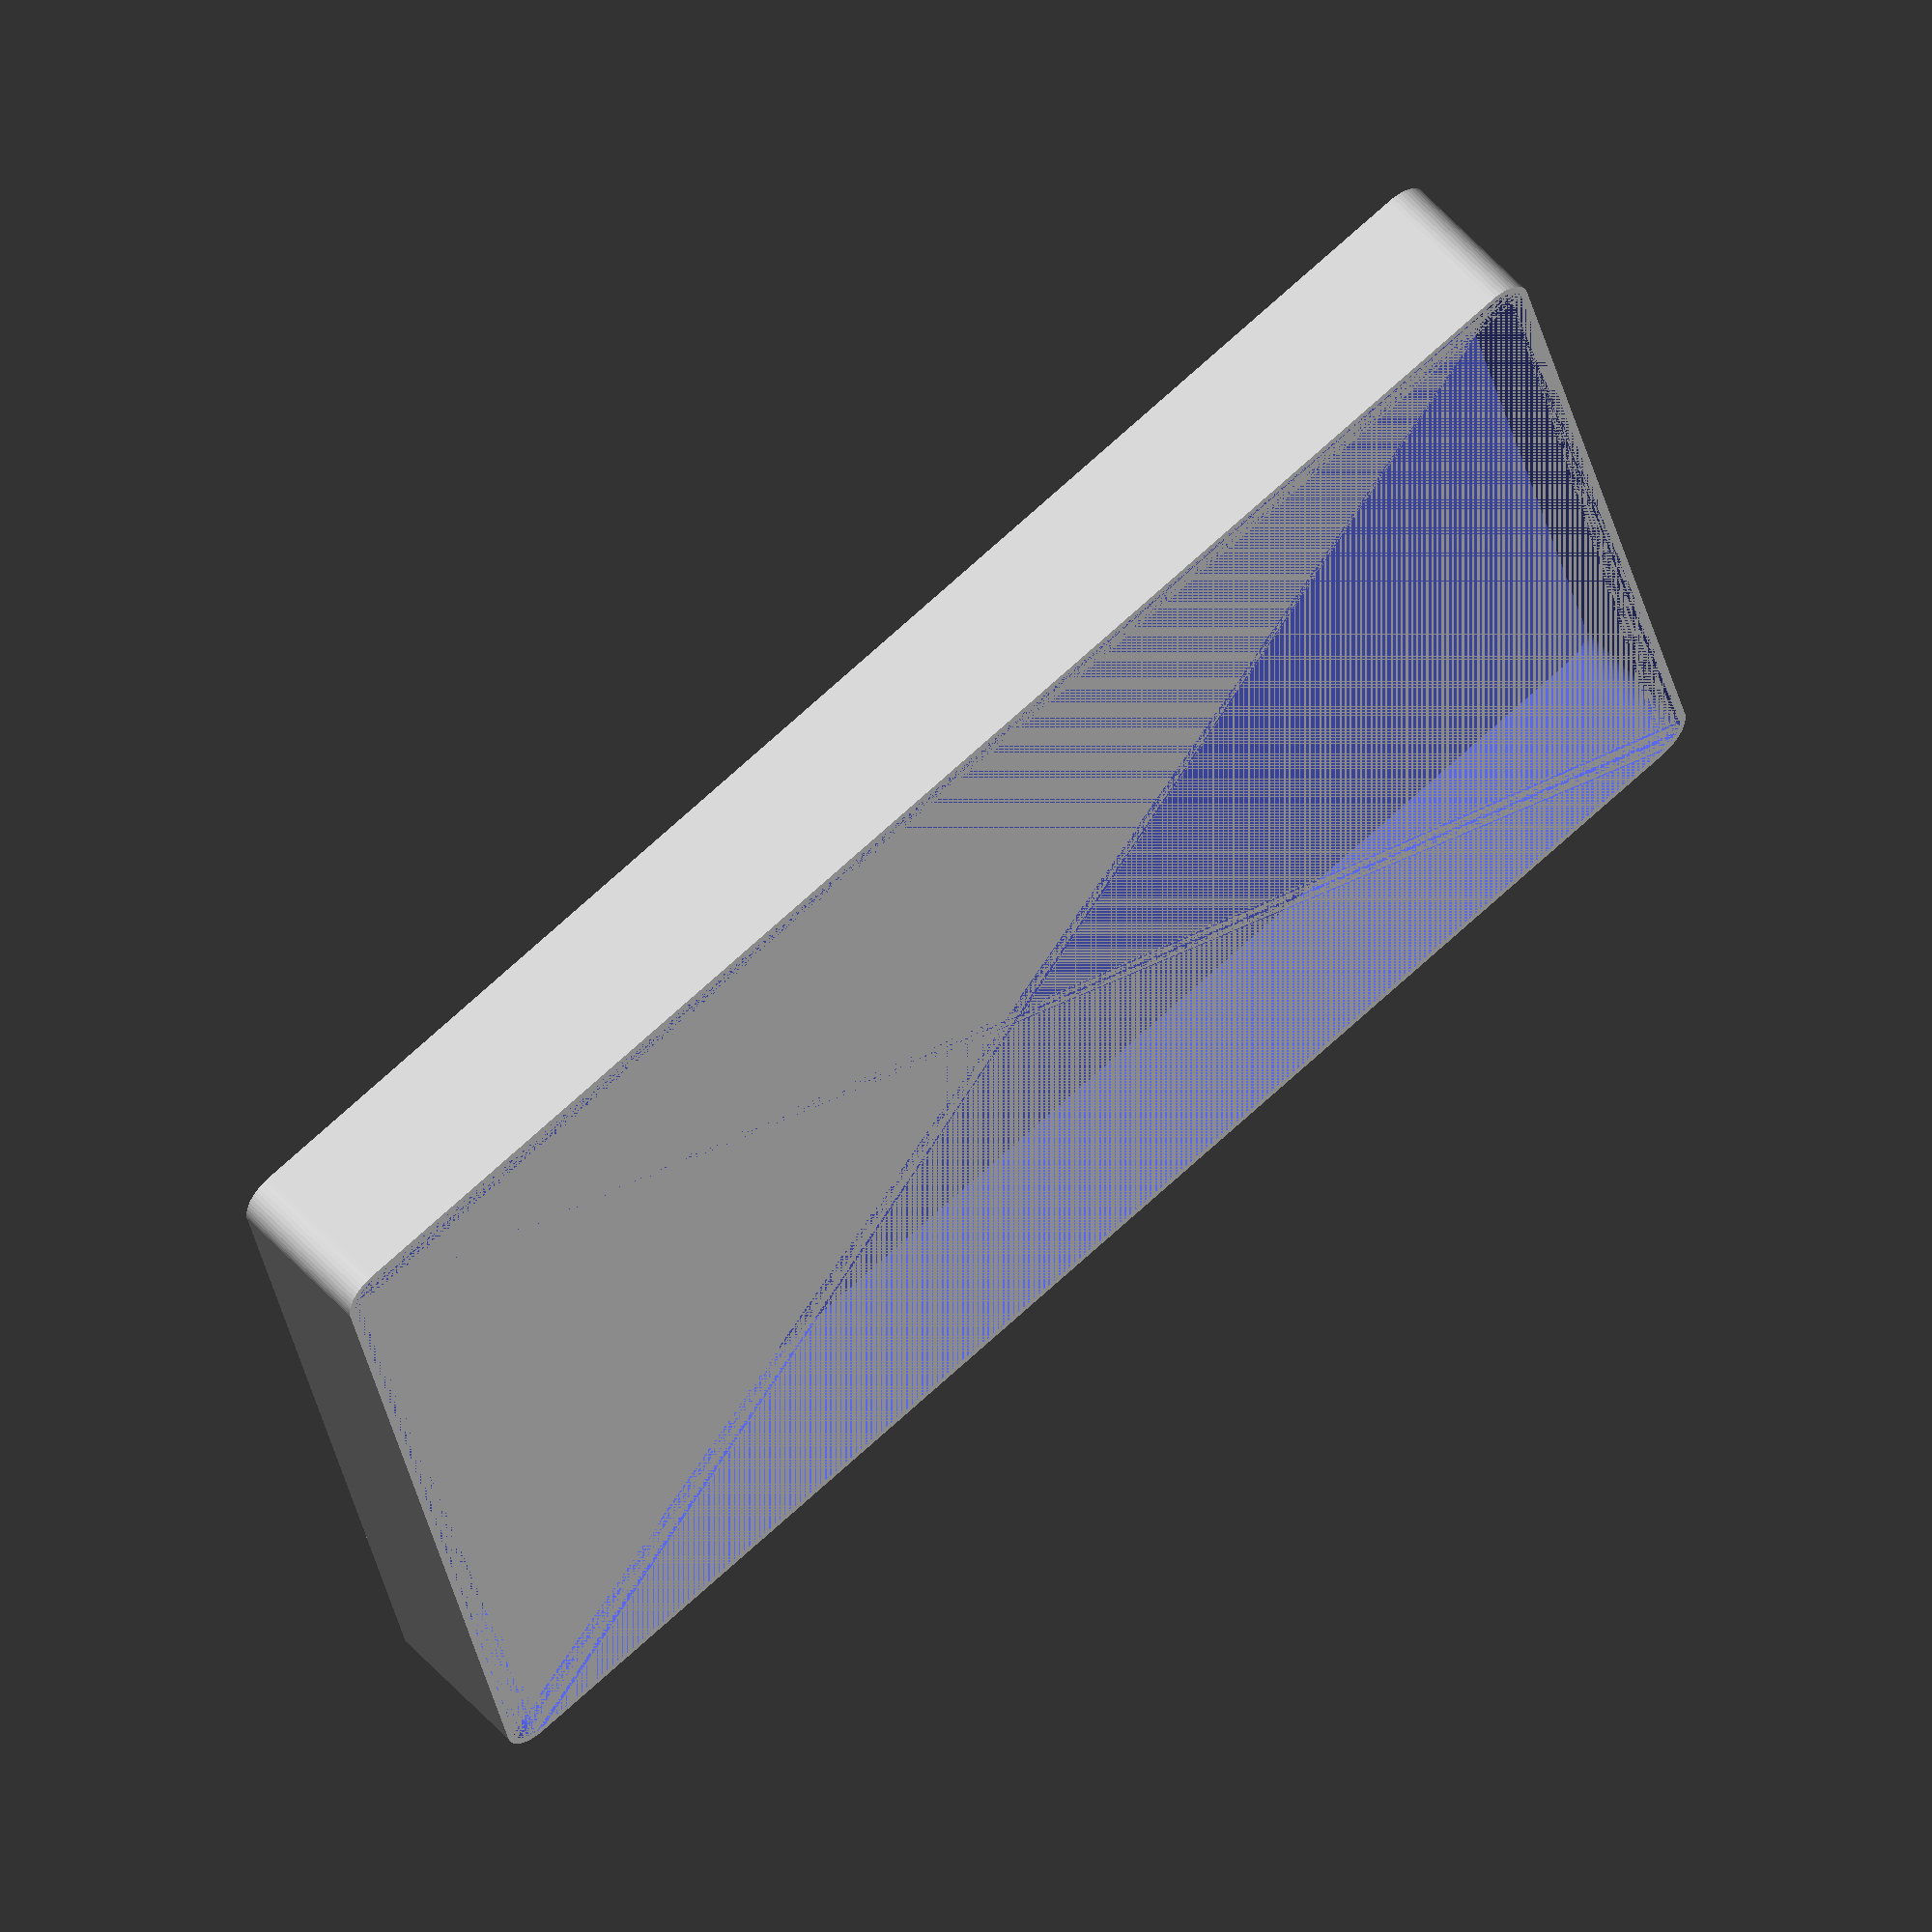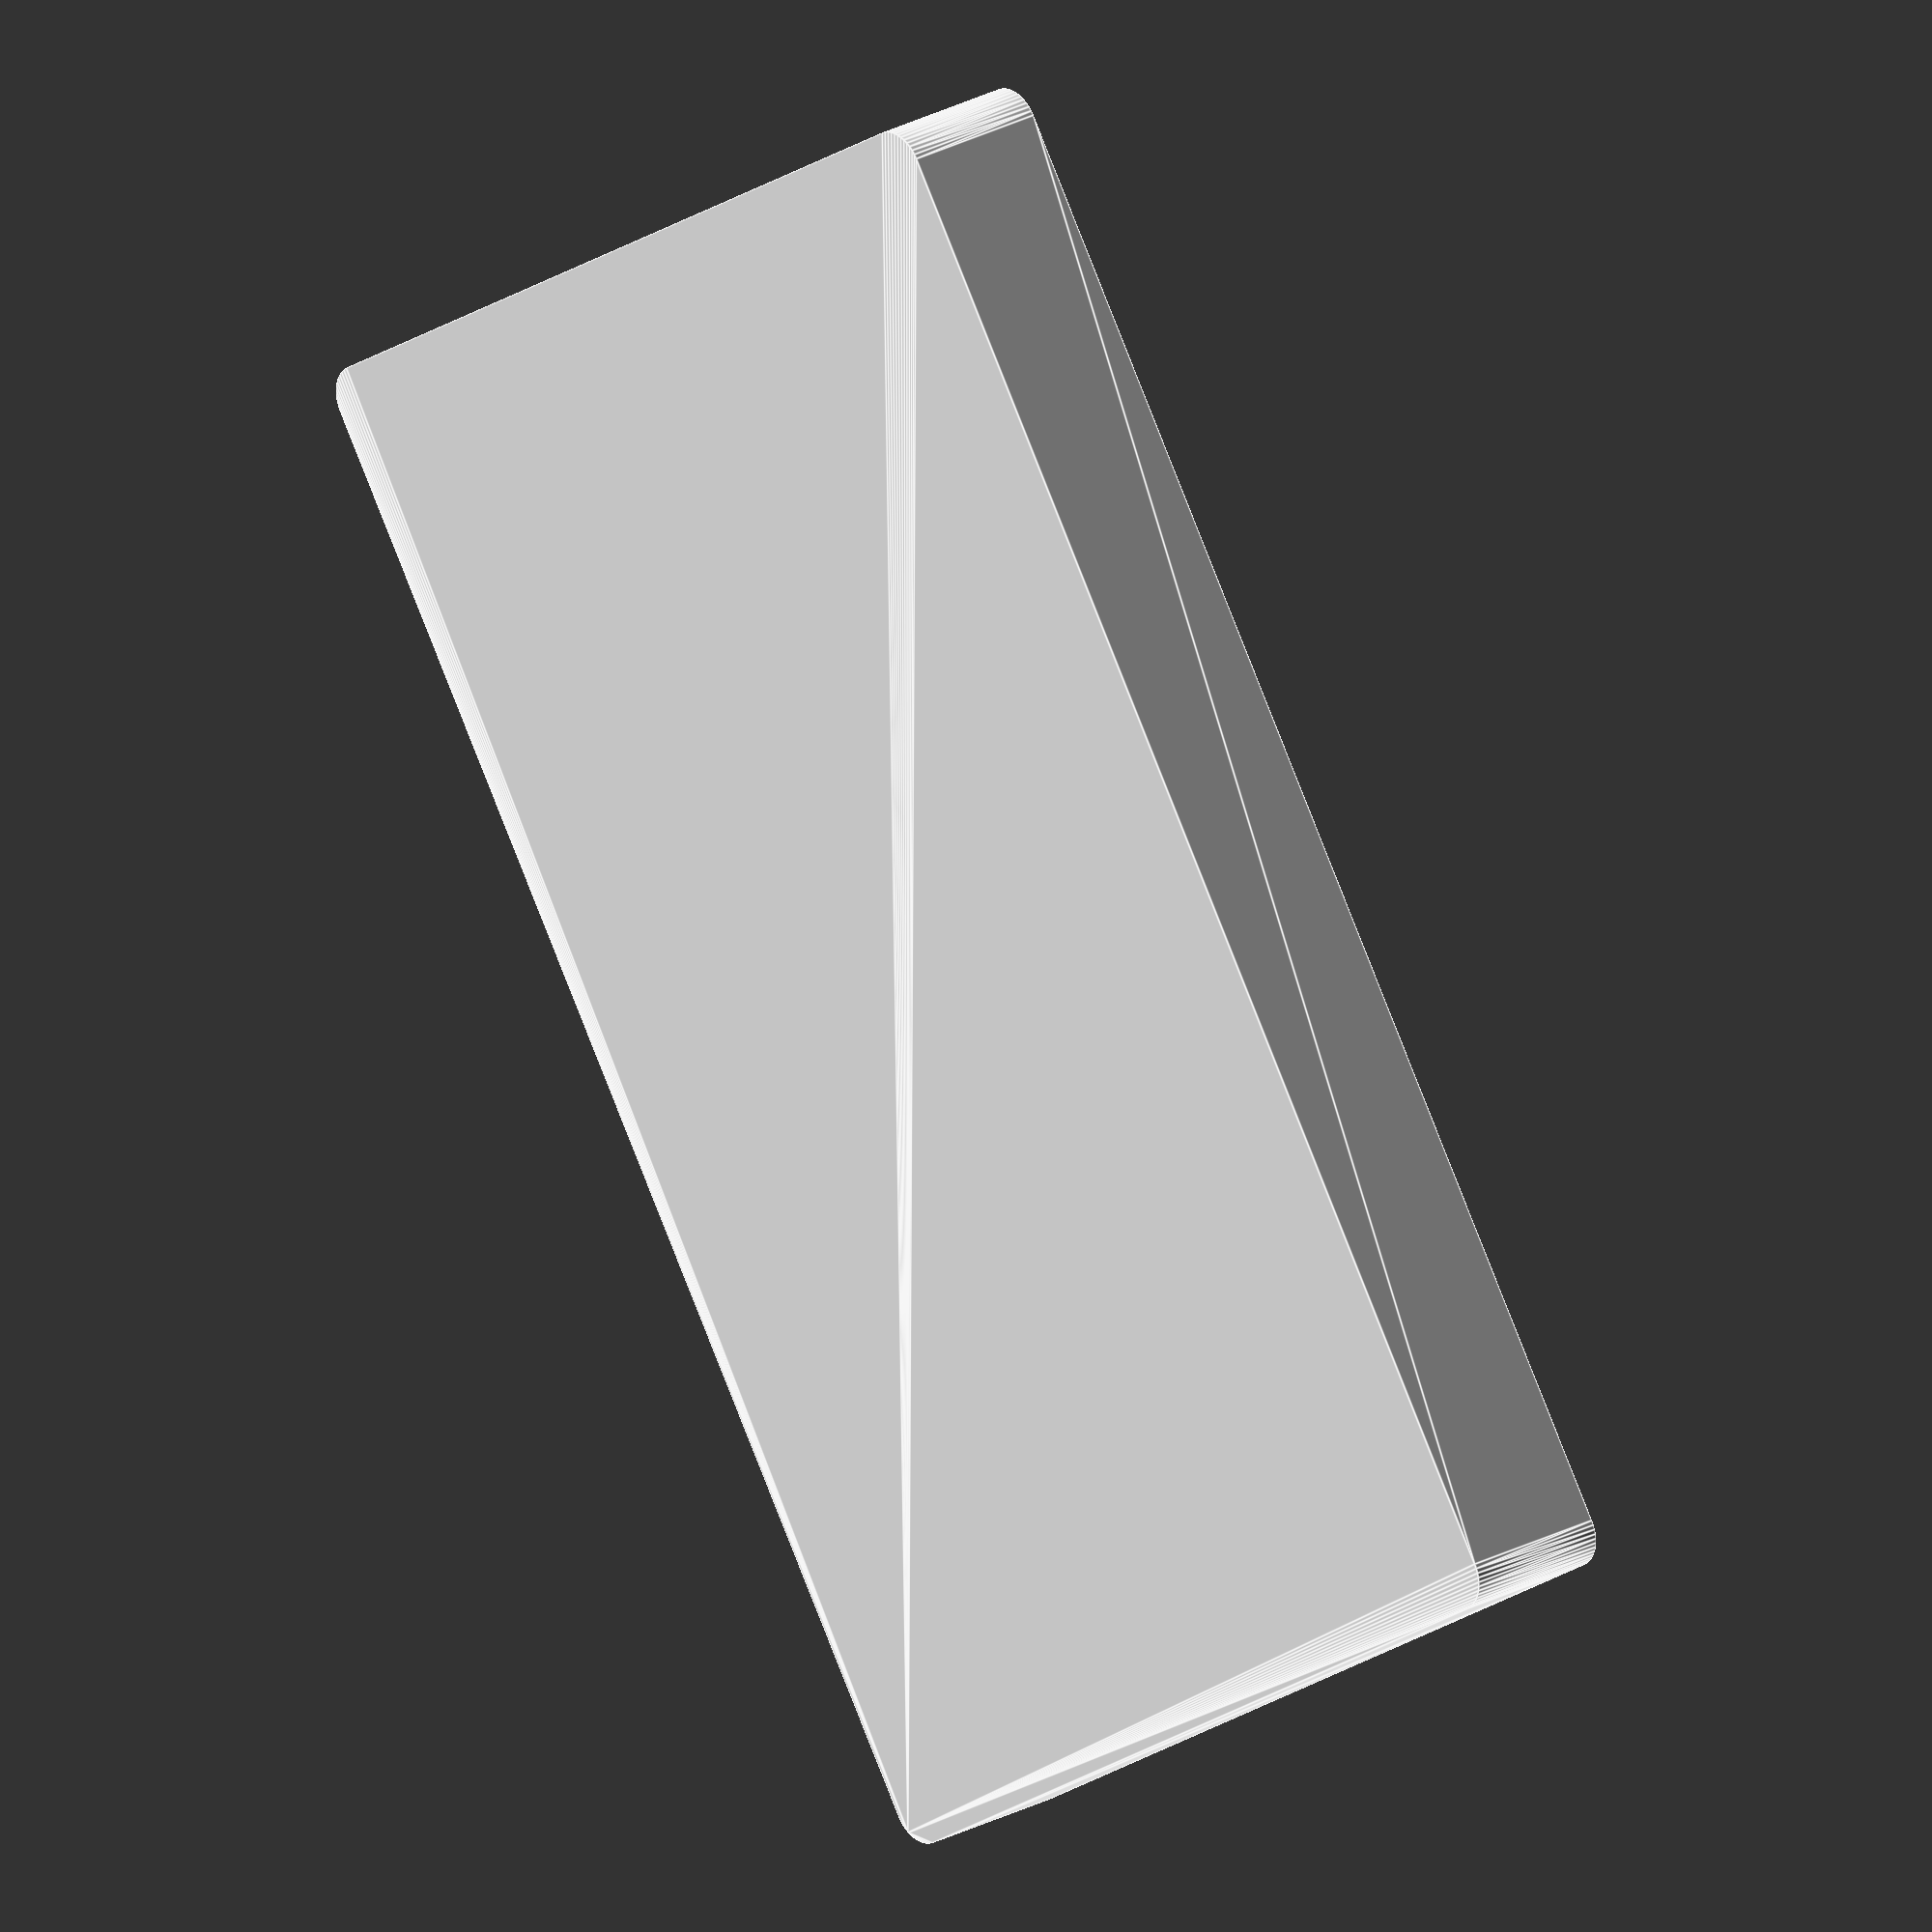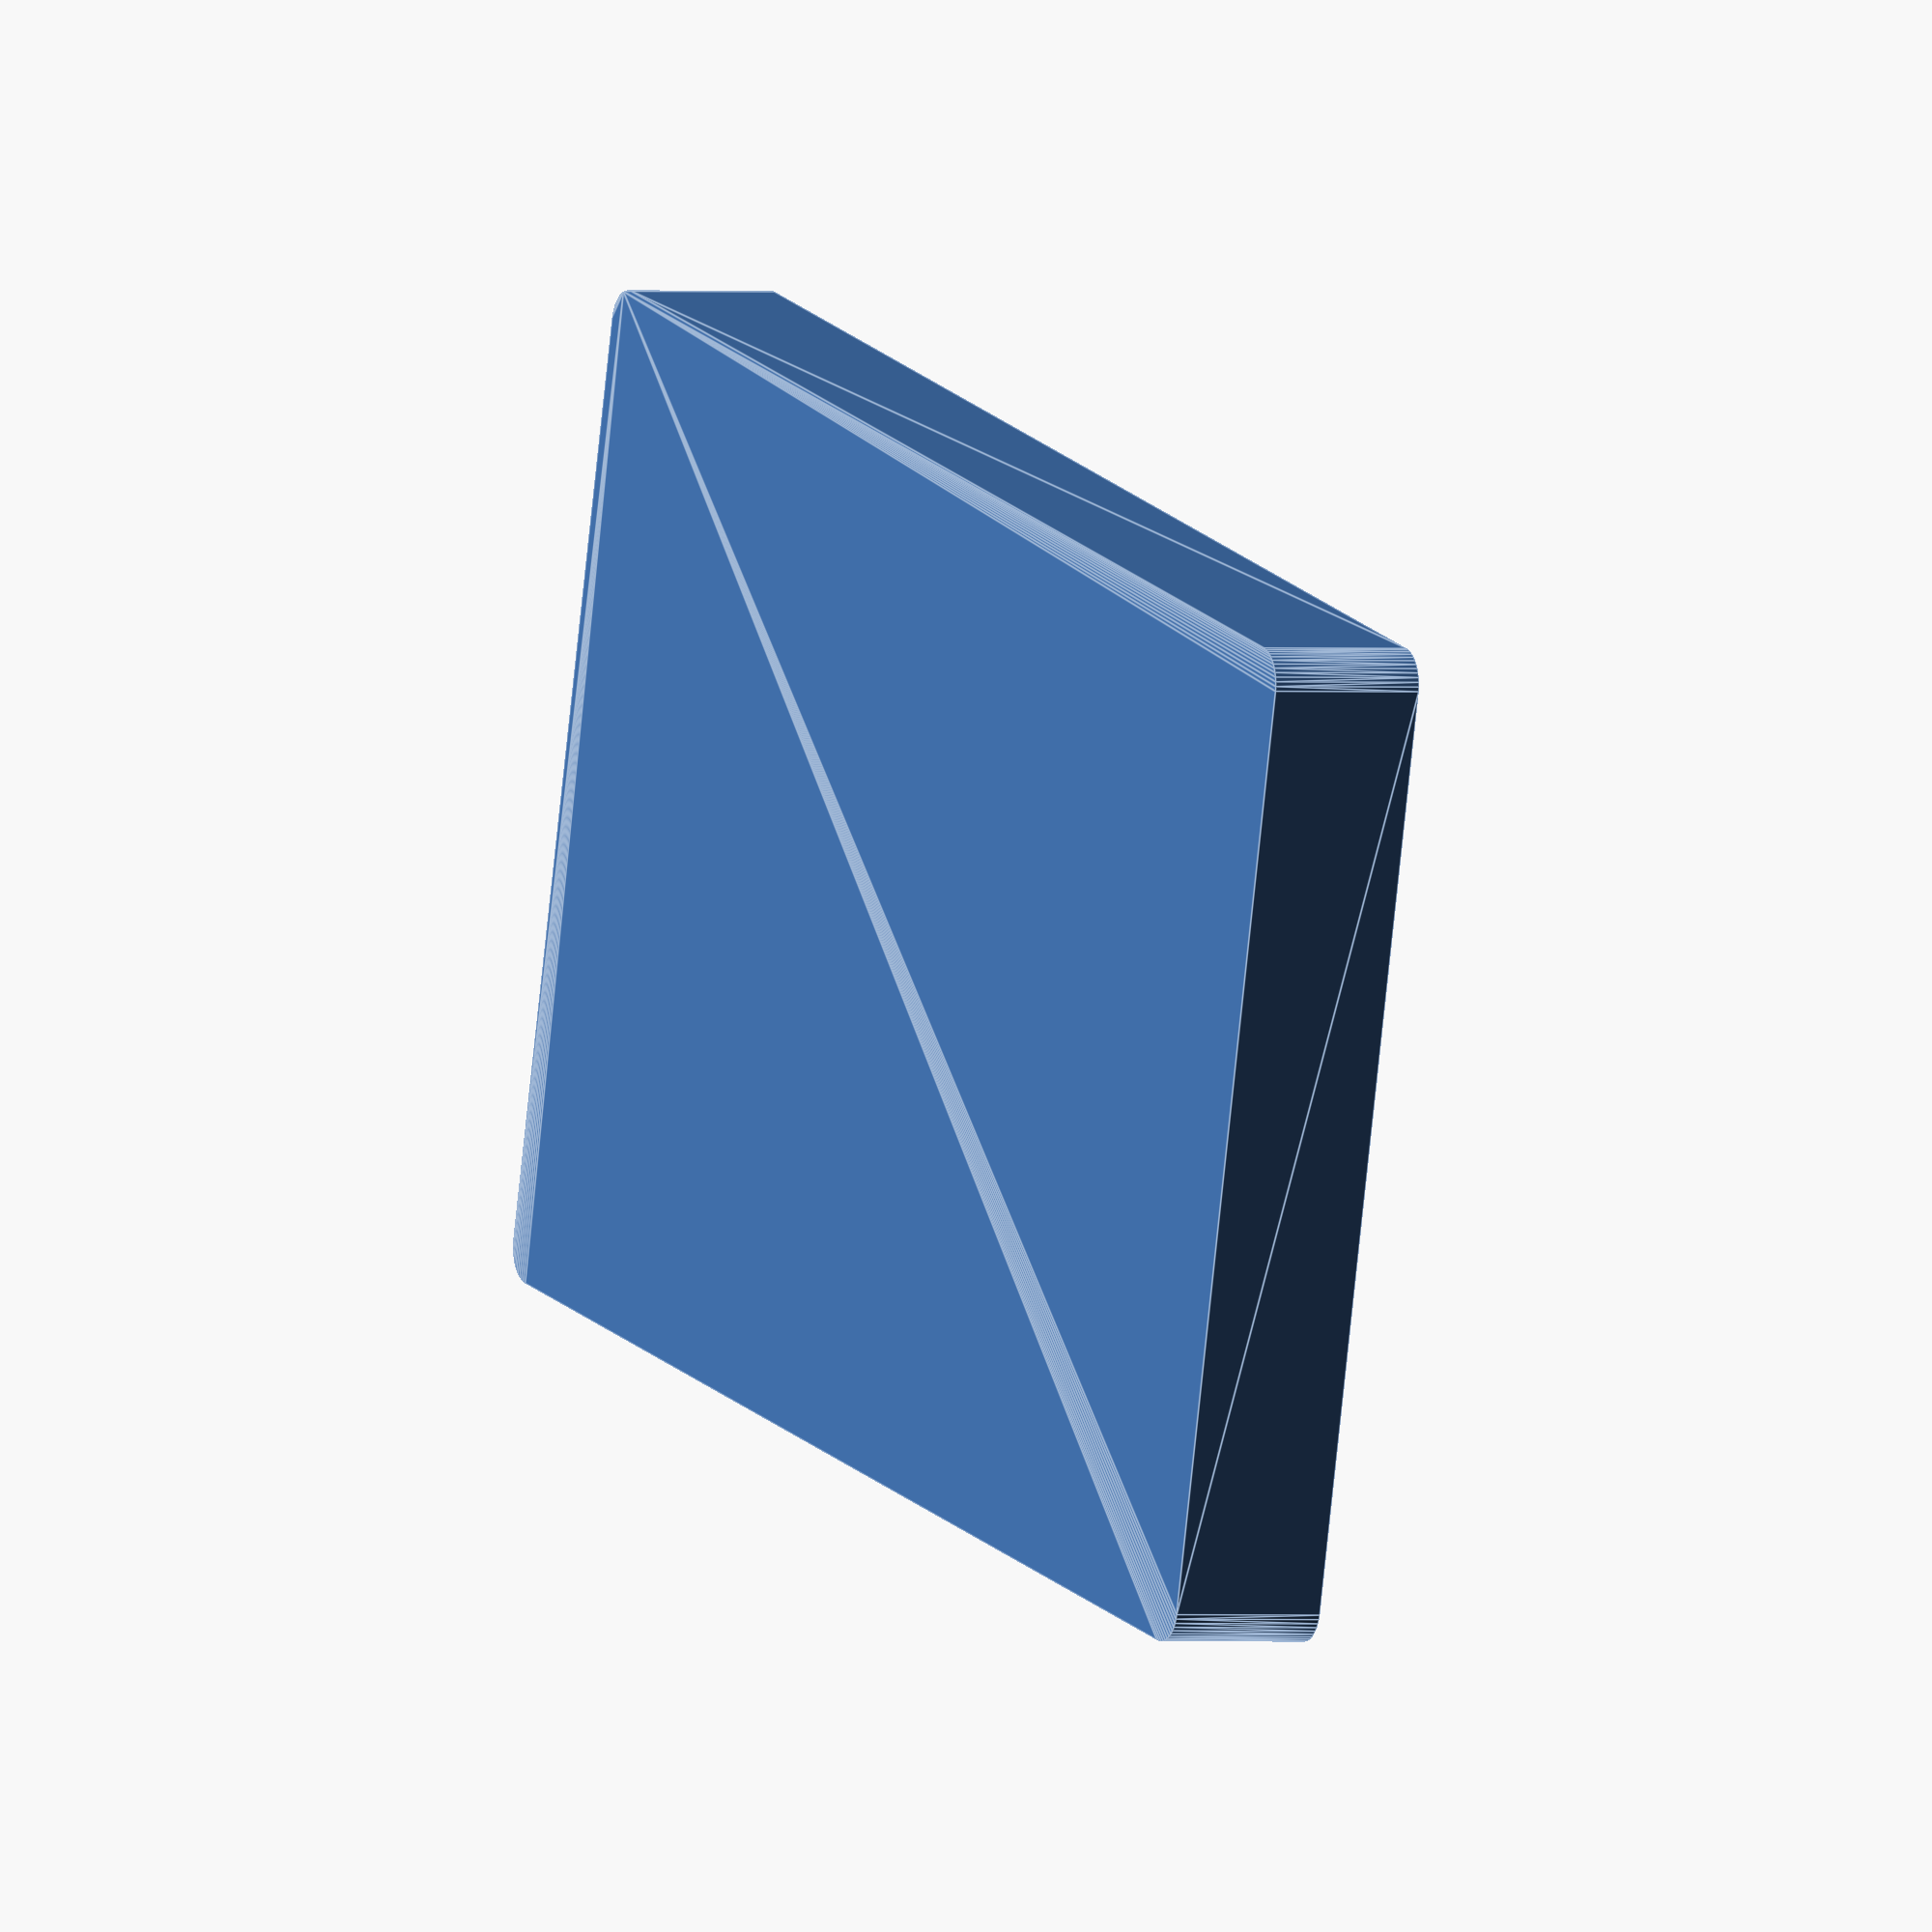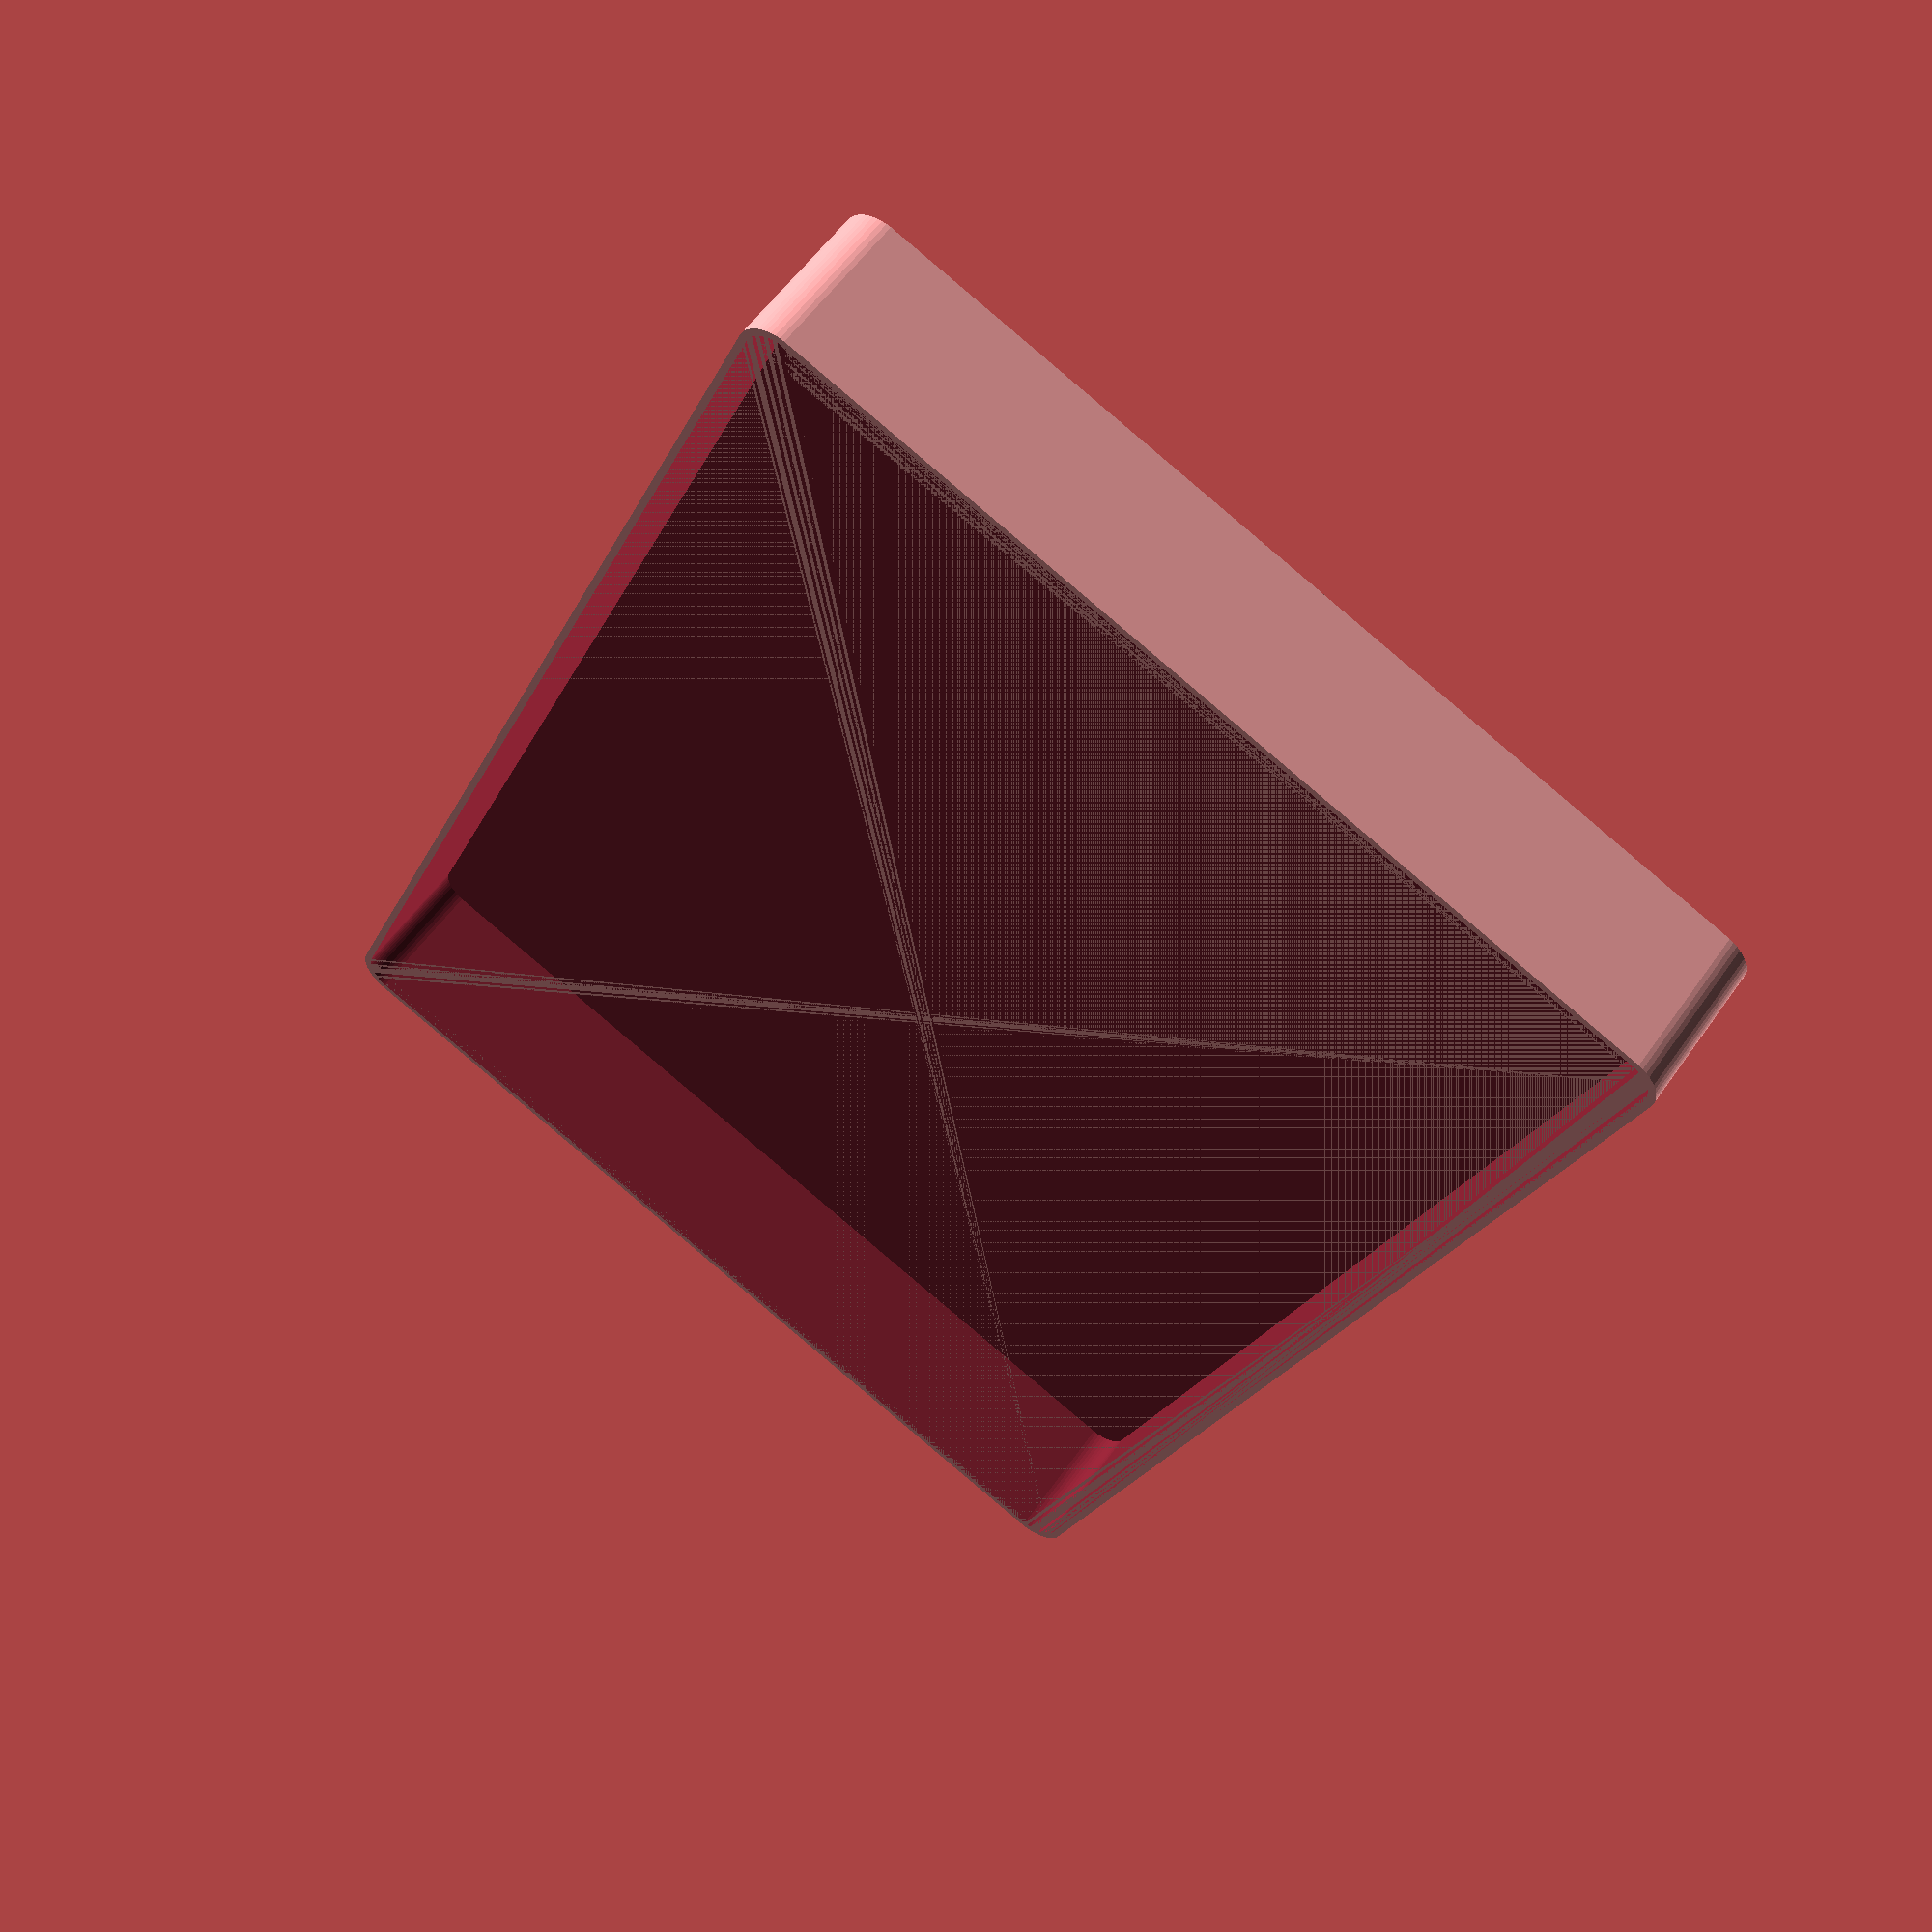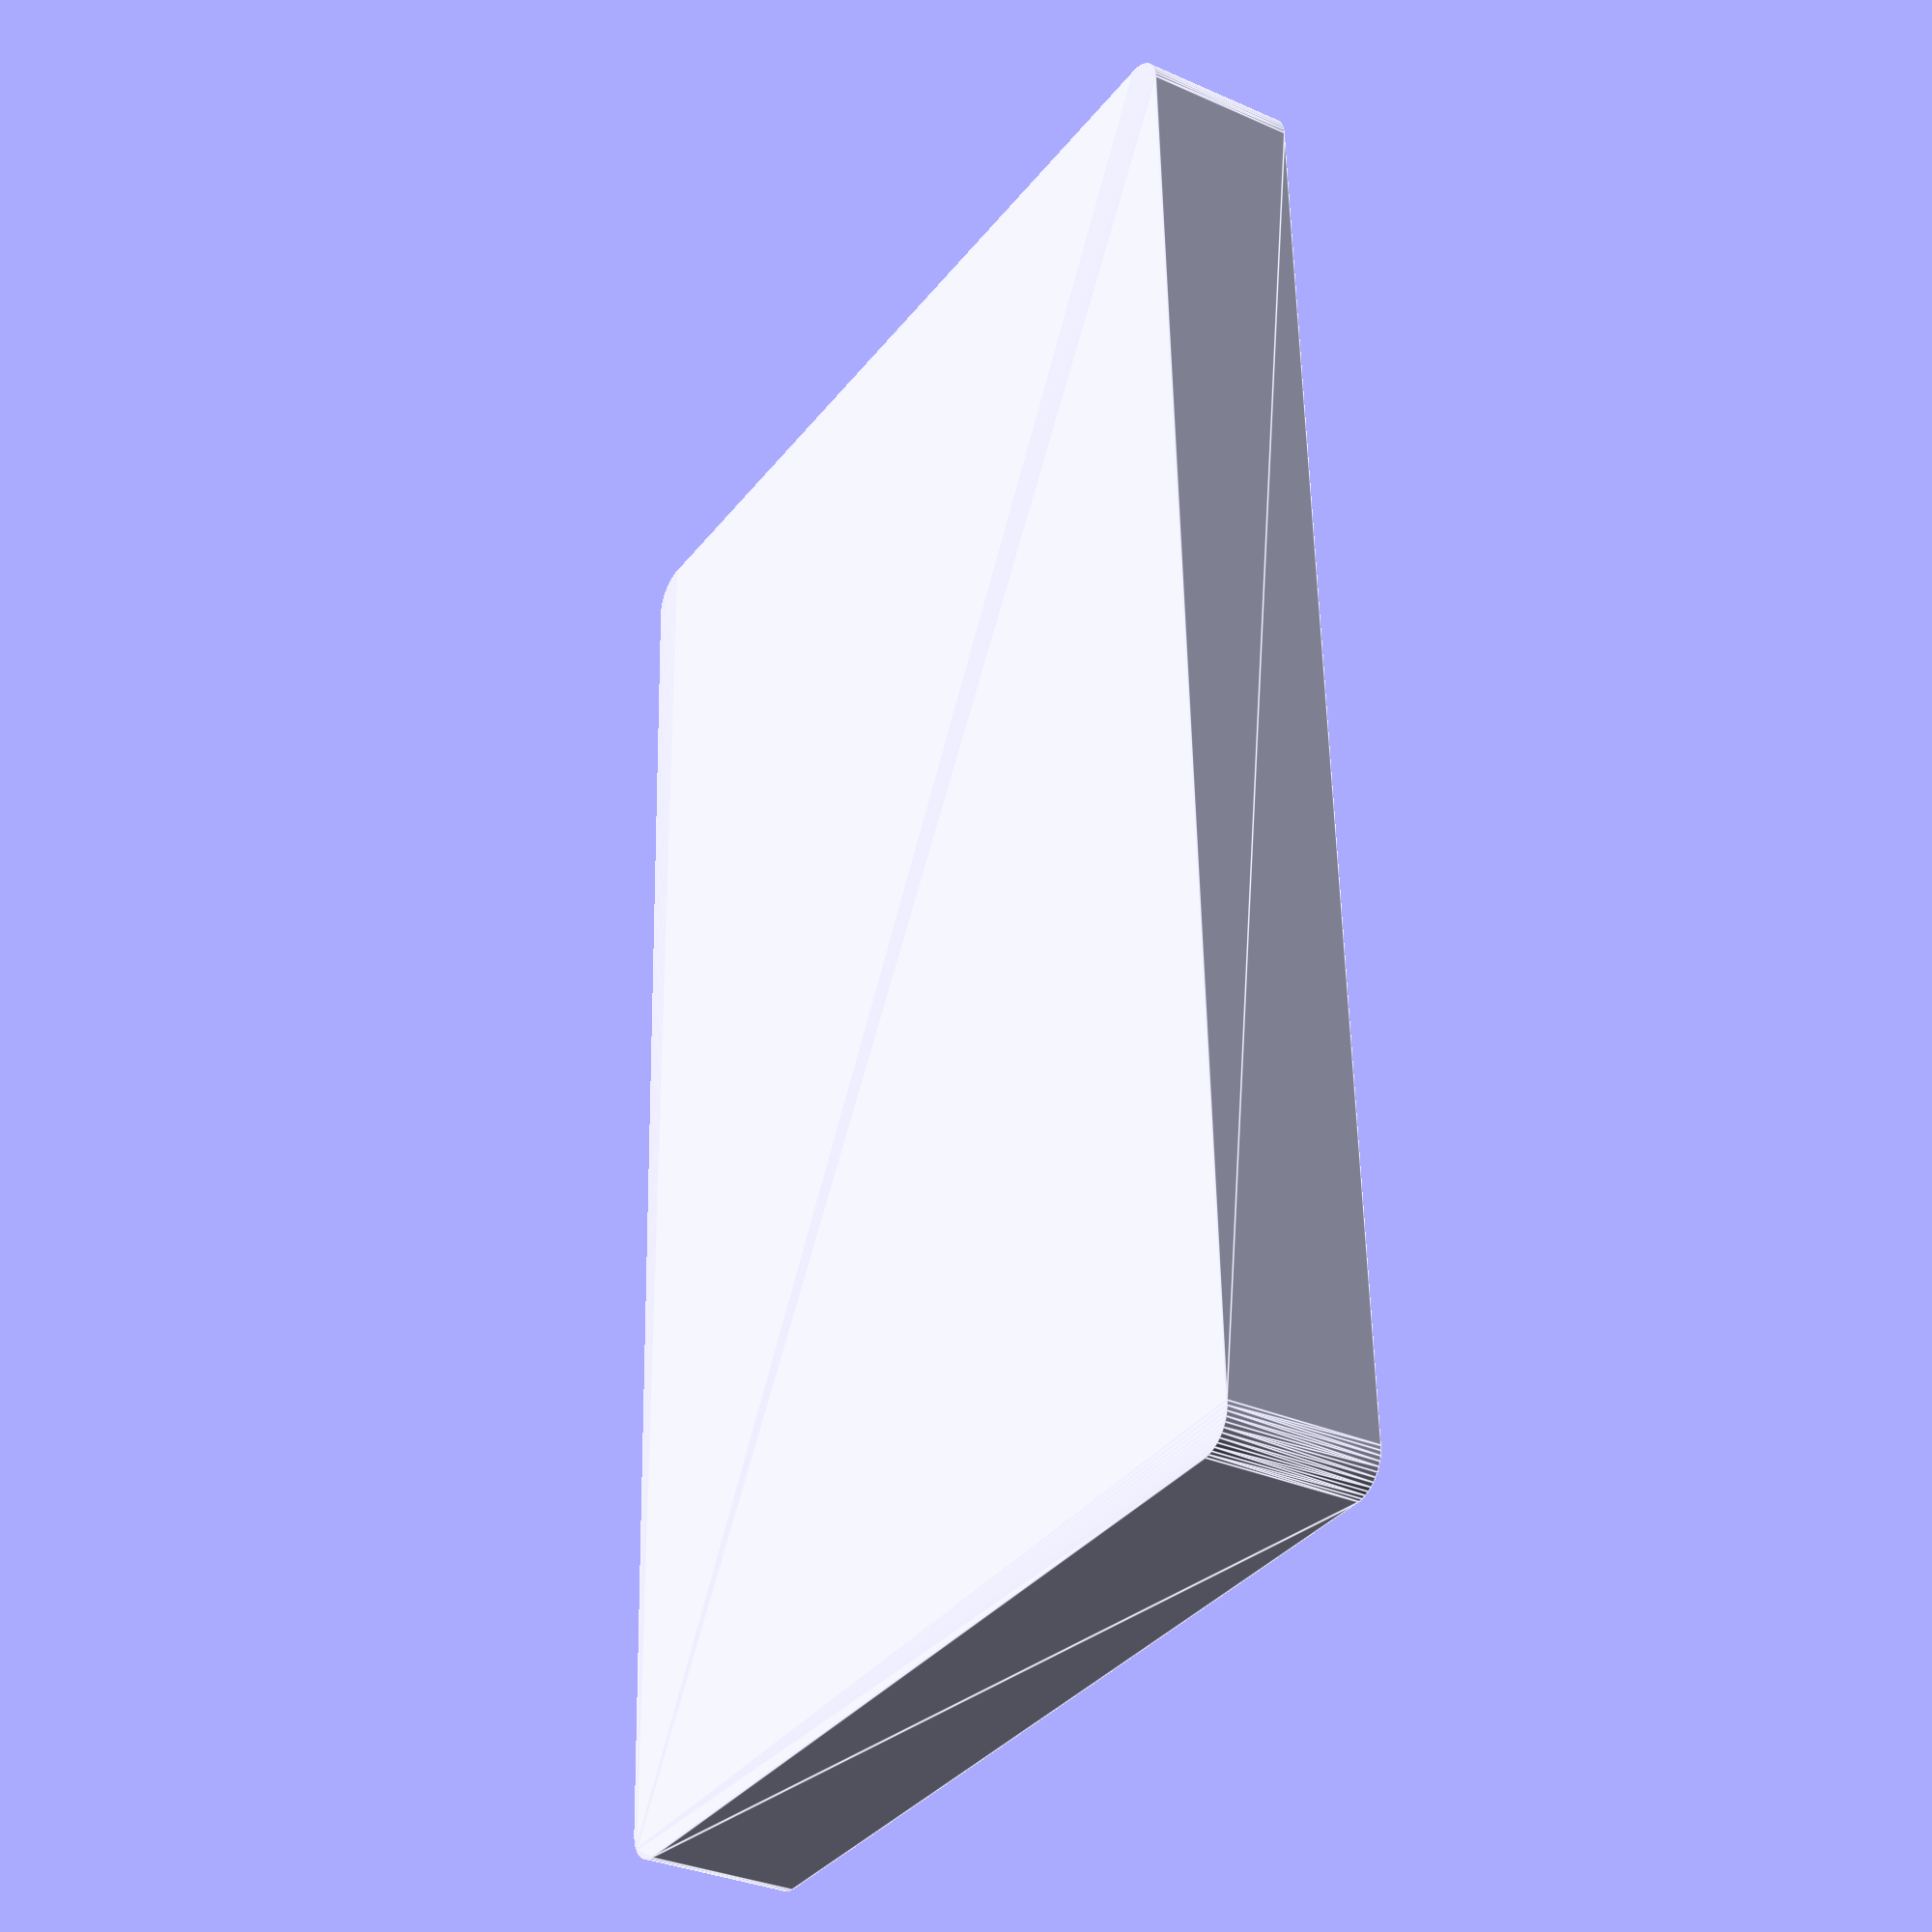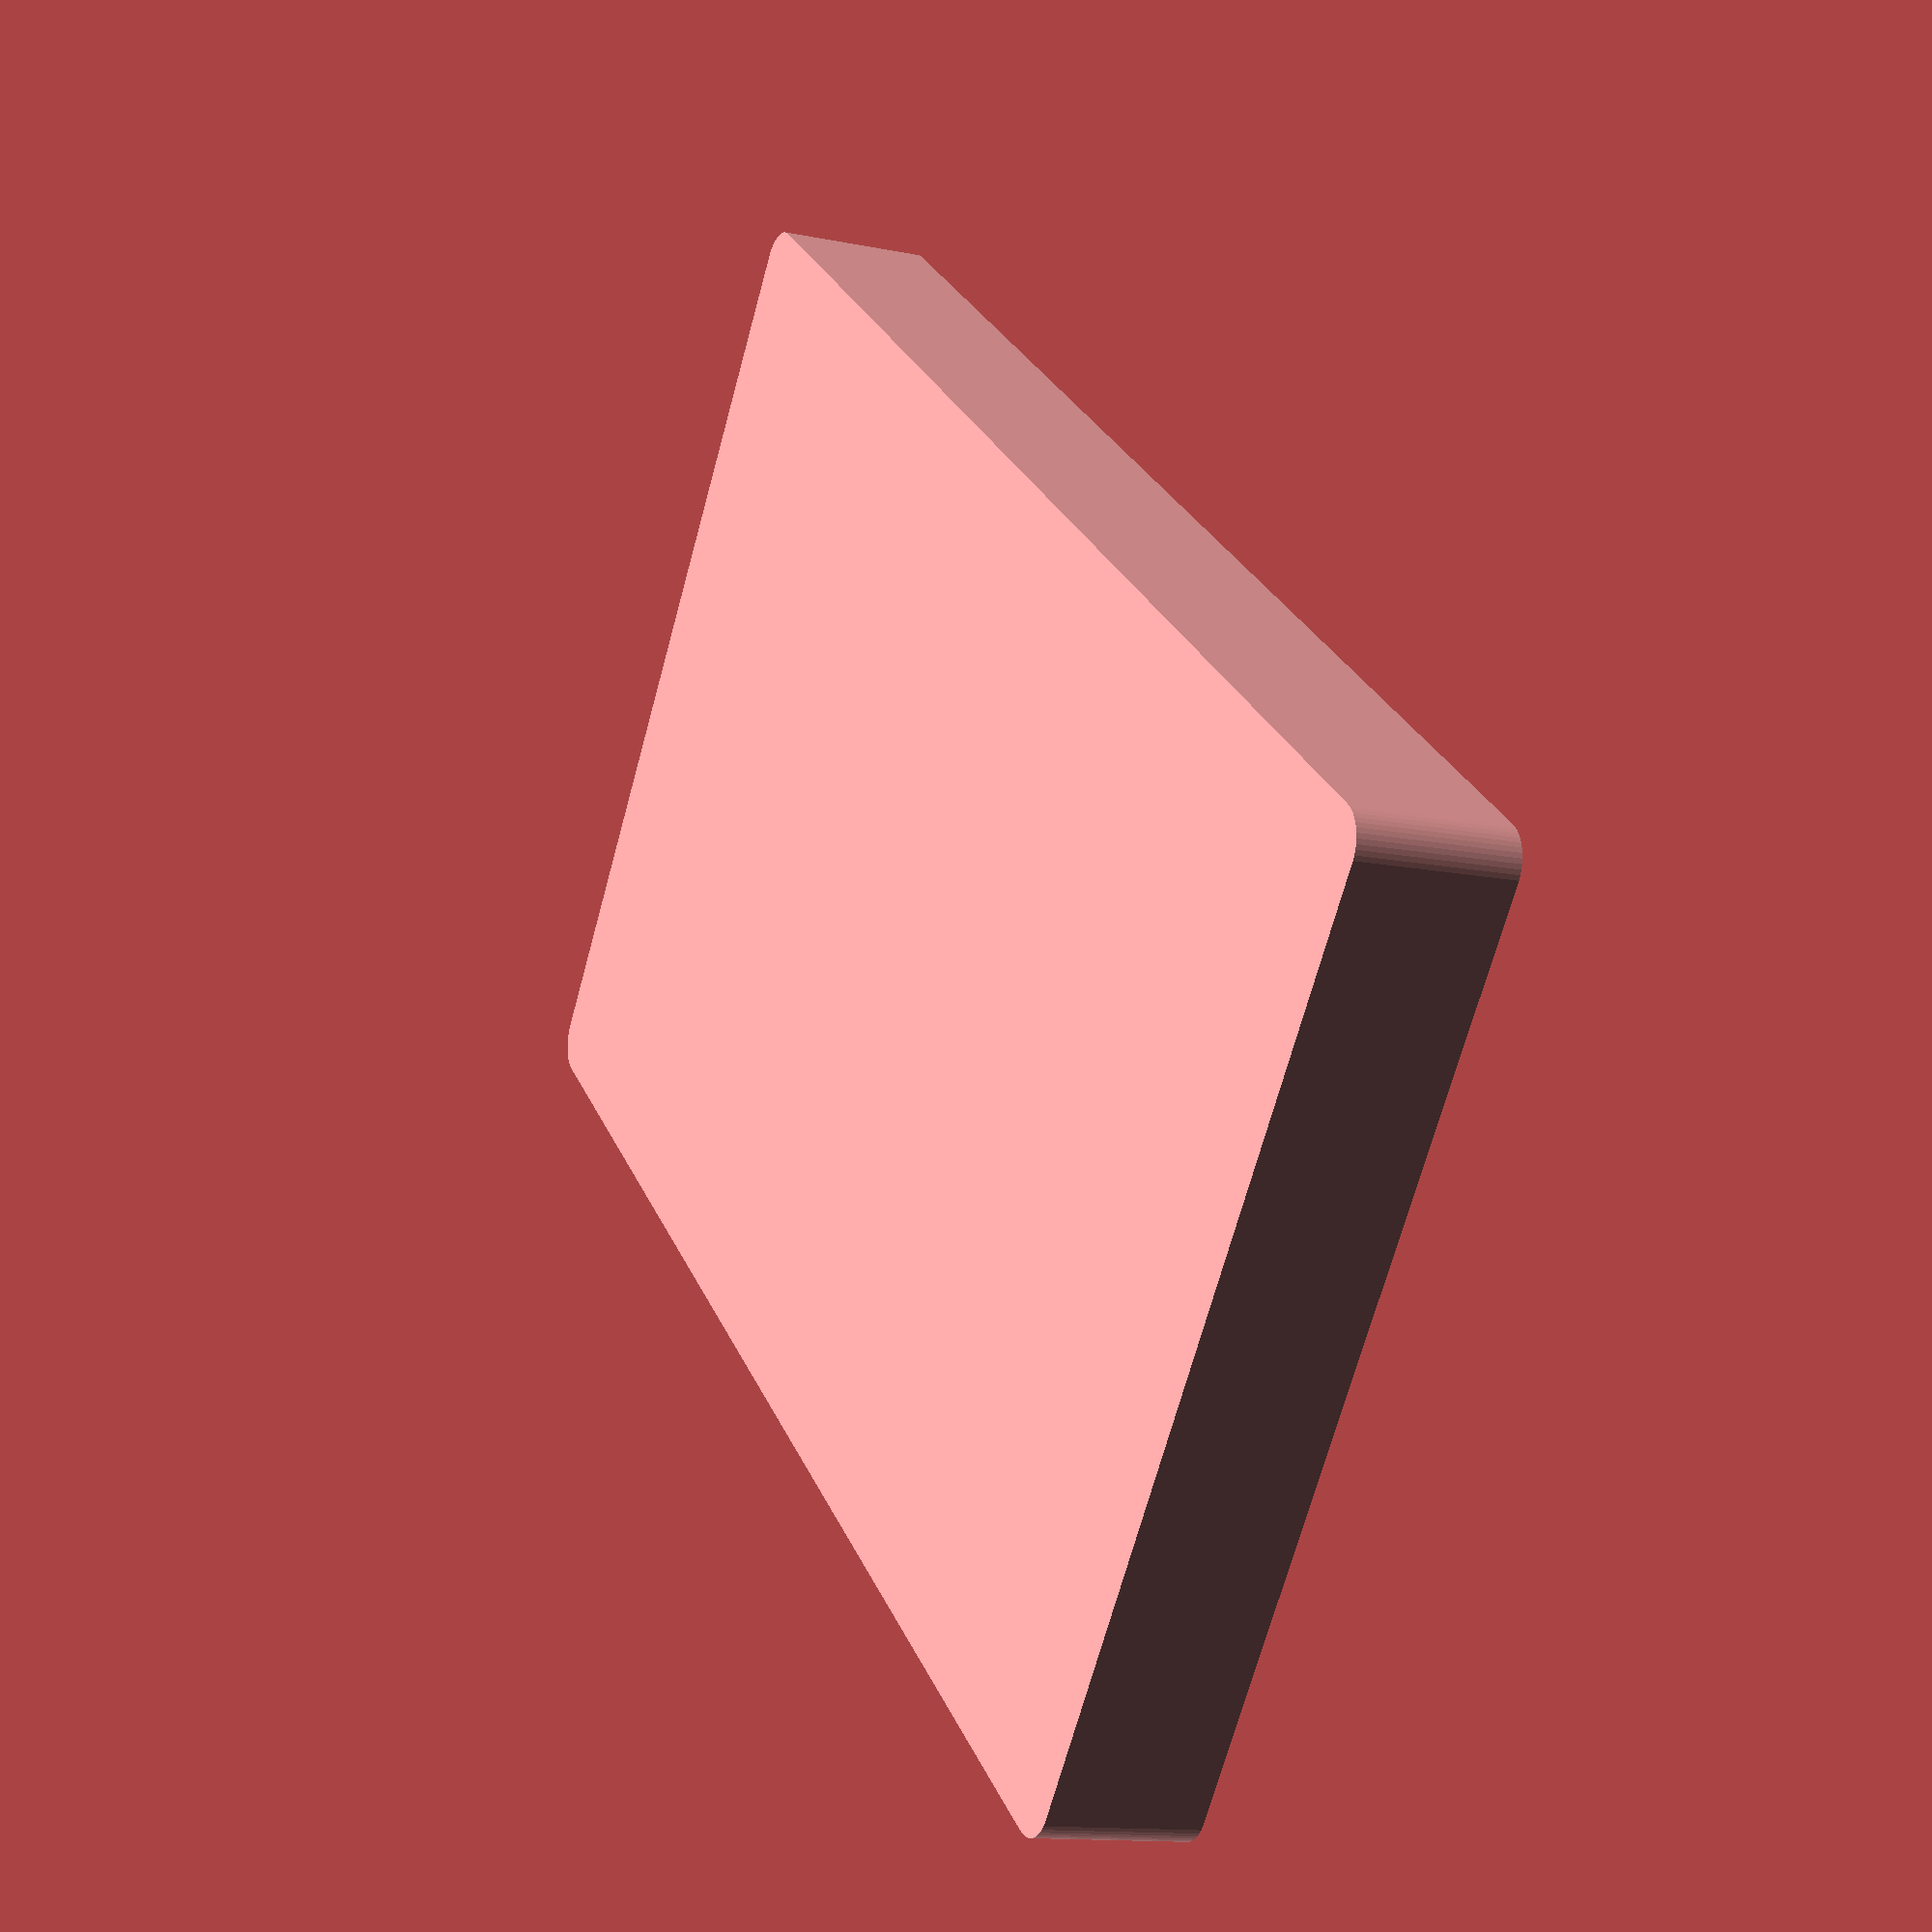
<openscad>
$fn = 50;


difference() {
	union() {
		hull() {
			translate(v = [-62.5000000000, 100.0000000000, 0]) {
				cylinder(h = 21, r = 5);
			}
			translate(v = [62.5000000000, 100.0000000000, 0]) {
				cylinder(h = 21, r = 5);
			}
			translate(v = [-62.5000000000, -100.0000000000, 0]) {
				cylinder(h = 21, r = 5);
			}
			translate(v = [62.5000000000, -100.0000000000, 0]) {
				cylinder(h = 21, r = 5);
			}
		}
	}
	union() {
		translate(v = [0, 0, 2]) {
			hull() {
				translate(v = [-62.5000000000, 100.0000000000, 0]) {
					cylinder(h = 19, r = 4);
				}
				translate(v = [62.5000000000, 100.0000000000, 0]) {
					cylinder(h = 19, r = 4);
				}
				translate(v = [-62.5000000000, -100.0000000000, 0]) {
					cylinder(h = 19, r = 4);
				}
				translate(v = [62.5000000000, -100.0000000000, 0]) {
					cylinder(h = 19, r = 4);
				}
			}
		}
	}
}
</openscad>
<views>
elev=125.2 azim=257.3 roll=220.6 proj=o view=solid
elev=155.9 azim=213.2 roll=312.4 proj=o view=edges
elev=180.4 azim=76.0 roll=295.5 proj=o view=edges
elev=304.7 azim=202.7 roll=34.1 proj=p view=solid
elev=32.2 azim=1.9 roll=237.9 proj=p view=edges
elev=13.0 azim=52.2 roll=244.9 proj=p view=wireframe
</views>
